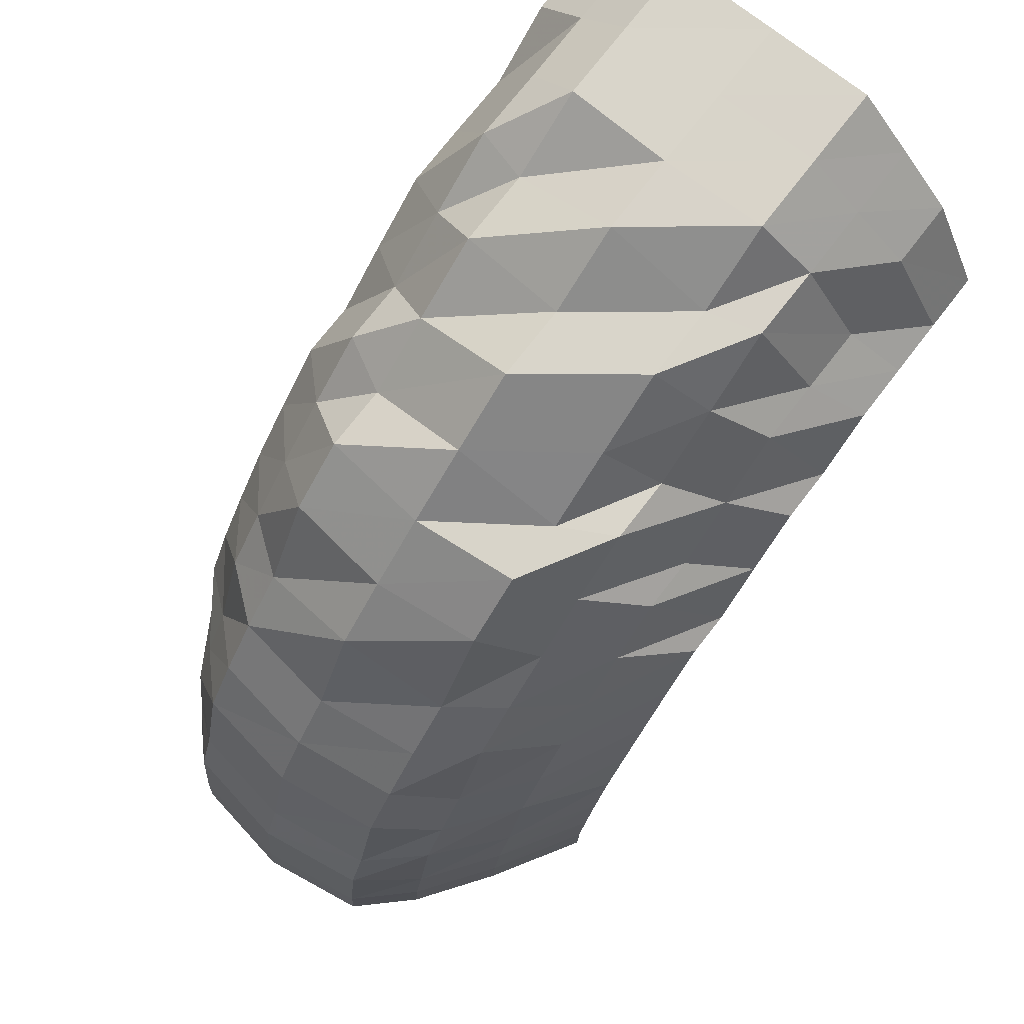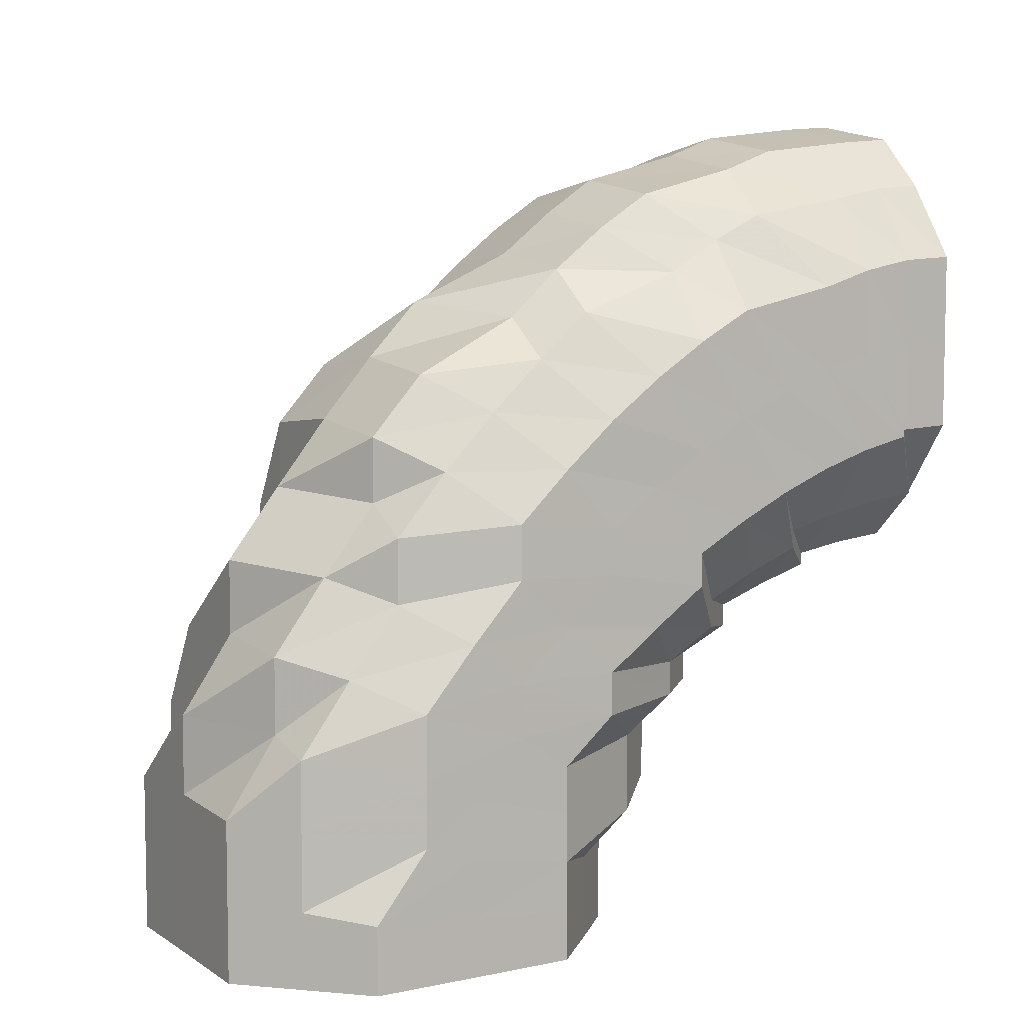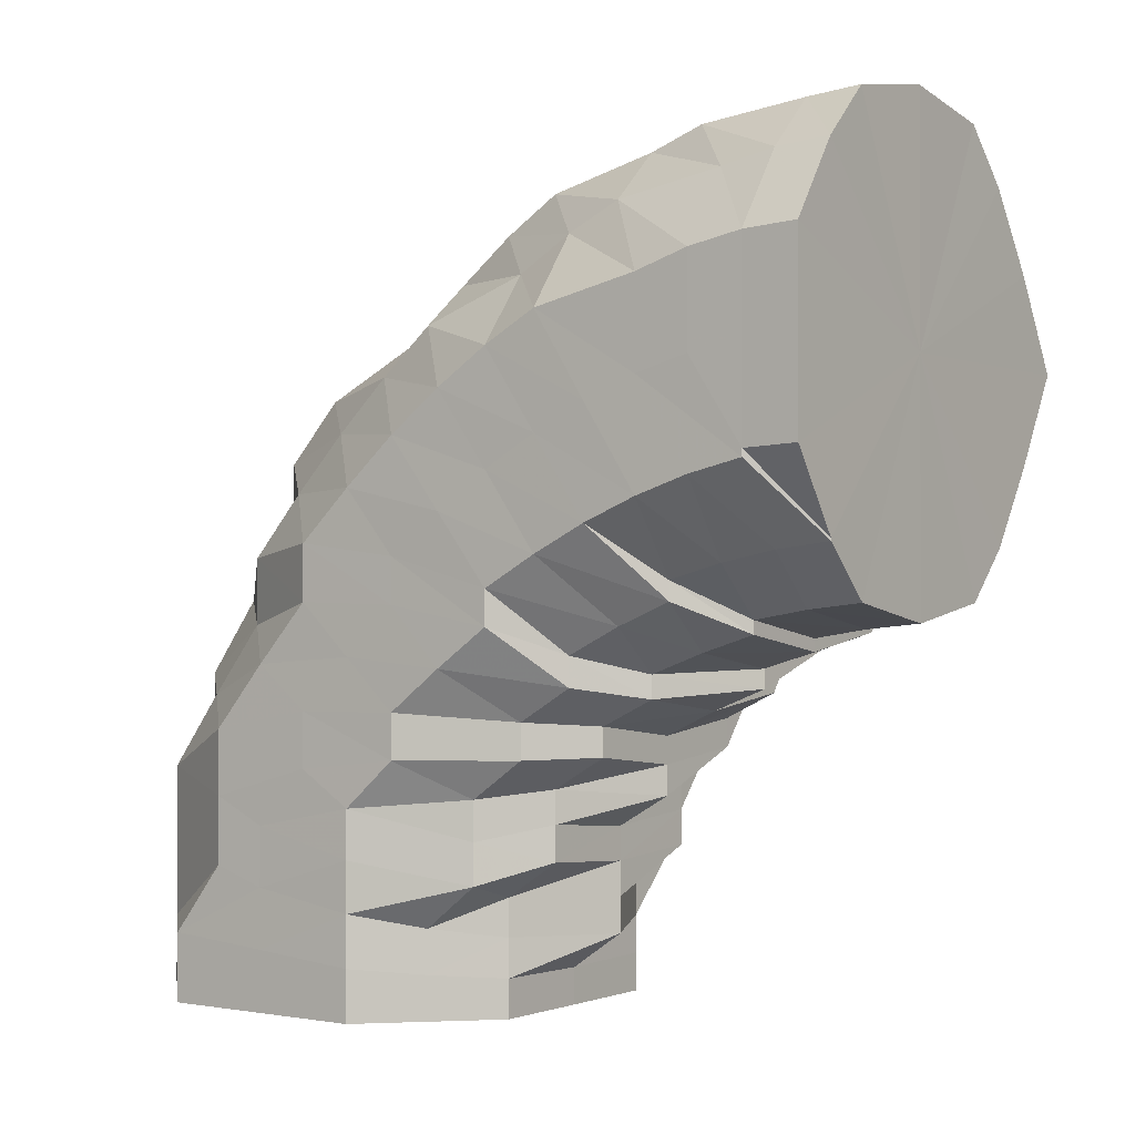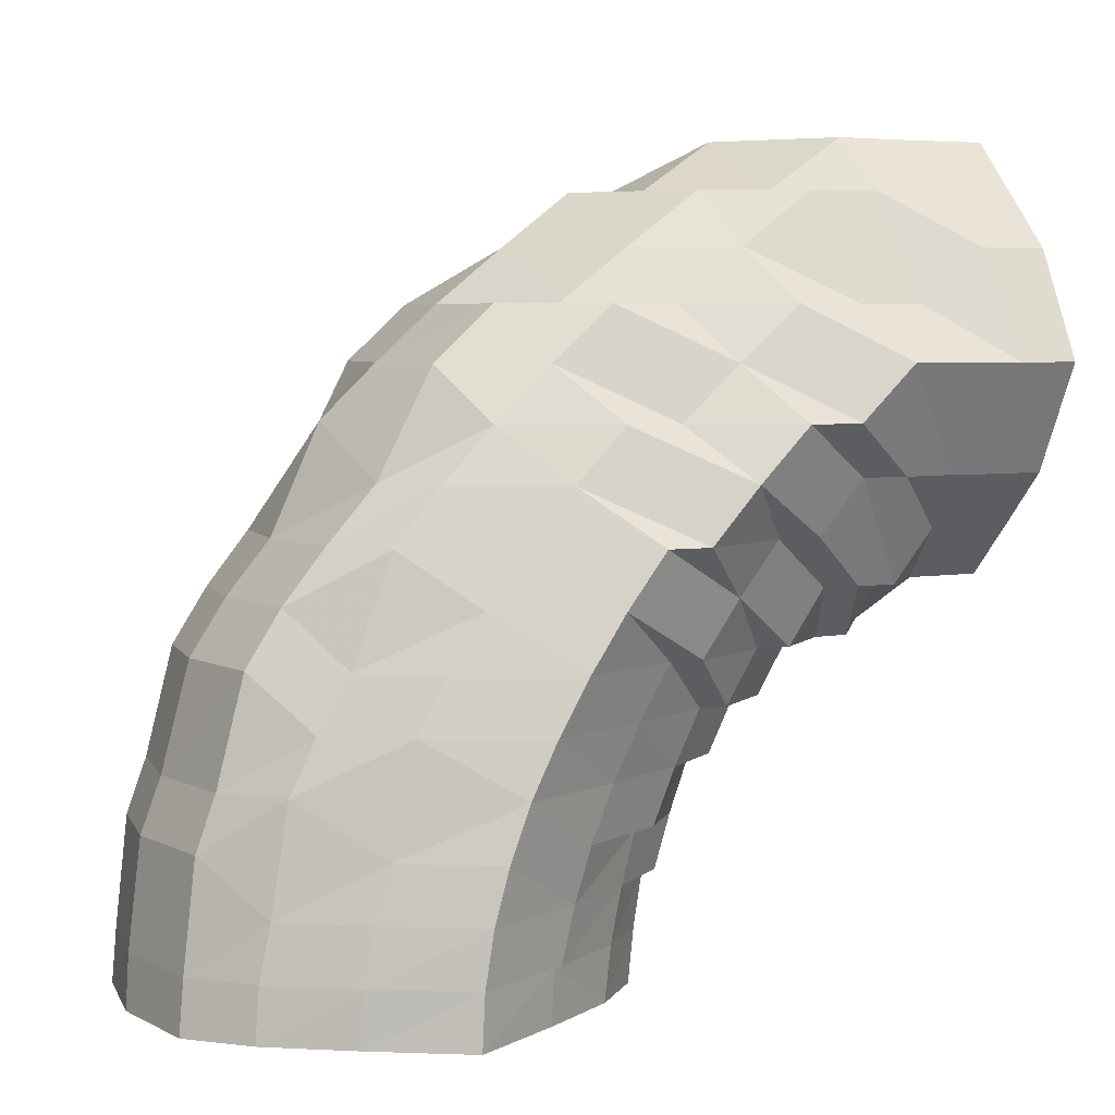
<metadata>
{"format":"obj","ext":"obj","renderer":"f3d","projection":"perspective","resolution":1024,"background":"white","views":[{"elev":74.9,"azim":37.9,"up":"+Y"},{"elev":6.9,"azim":-120.9,"up":"+Z"},{"elev":-0.9,"azim":-54.6,"up":"+Z"},{"elev":5.1,"azim":64.5,"up":"+Y"}]}
</metadata>
<code>
o 7124
v 2221 1885 17.84
v 2221 1885 17.84
v 2221 1885 17.84
v 2221 1885 17.84
v 2221 1885 17.83
v 2221 1885 17.84
v 2221 1885 17.83
v 2221 1885 17.81
v 2221 1885 17.83
v 2221 1885 17.84
v 2221 1885 17.84
v 2221 1885 17.83
v 2221 1885 17.84
v 2221 1885 17.83
v 2221 1885 17.84
v 2221 1885 17.84
v 2221 1885 17.84
v 2221 1885 17.83
v 2221 1885 17.83
v 2221 1885 17.82
v 2221 1885 17.83
v 2221 1885 17.84
v 2221 1885 17.83
v 2221 1885 17.81
v 2221 1885 17.81
v 2221 1885 17.81
v 2221 1885 17.83
v 2221 1885 17.81
v 2221 1885 17.8
v 2221 1885 17.8
v 2221 1885 17.81
v 2221 1885 17.78
v 2221 1885 17.78
v 2221 1885 17.77
v 2221 1885 17.79
v 2221 1885 17.78
v 2221 1885 17.8
v 2221 1885 17.76
v 2221 1885 17.76
v 2221 1885 17.79
v 2221 1885 17.78
v 2221 1885 17.78
v 2221 1885 17.76
v 2221 1885 17.75
v 2221 1885 17.76
v 2221 1885 17.77
v 2221 1885 17.79
v 2221 1885 17.8
v 2221 1885 17.77
v 2221 1885 17.76
v 2221 1885 17.75
v 2221 1885 17.75
v 2221 1885 17.82
v 2221 1885 17.78
v 2221 1885 17.8
v 2221 1885 17.83
v 2221 1885 17.81
v 2221 1885 17.78
v 2221 1885 17.76
v 2221 1885 17.75
v 2221 1885 17.79
v 2221 1885 17.74
v 2221 1885 17.75
v 2221 1885 17.76
v 2221 1885 17.77
v 2221 1885 17.74
v 2221 1885 17.74
v 2221 1885 17.74
v 2221 1885 17.74
v 2221 1885 17.74
v 2221 1885 17.75
v 2221 1885 17.75
v 2221 1885 17.74
v 2221 1885 17.75
v 2221 1885 17.75
v 2221 1885 17.75
v 2221 1885 17.75
v 2221 1885 17.76
v 2221 1885 17.75
v 2221 1885 17.75
v 2221 1885 17.75
v 2221 1885 17.75
v 2221 1885 17.76
v 2221 1885 17.76
v 2221 1885 17.75
v 2221 1885 17.76
v 2221 1885 17.77
v 2221 1885 17.75
v 2221 1885 17.76
v 2221 1885 17.78
v 2221 1885 17.77
v 2221 1885 17.76
v 2221 1885 17.75
v 2221 1885 17.74
v 2221 1885 17.73
v 2221 1885 17.74
v 2221 1885 17.76
v 2221 1885 17.73
v 2221 1885 17.74
v 2221 1885 17.73
v 2221 1885 17.73
v 2221 1885 17.73
v 2221 1885 17.73
v 2221 1885 17.74
v 2221 1885 17.75
v 2221 1885 17.72
v 2221 1885 17.72
v 2221 1885 17.73
v 2221 1885 17.72
v 2221 1885 17.72
v 2221 1885 17.72
v 2221 1885 17.74
v 2221 1885 17.73
v 2221 1886 17.74
v 2221 1886 17.73
v 2221 1885 17.76
v 2221 1886 17.74
v 2221 1885 17.77
v 2221 1886 17.75
v 2221 1886 17.76
v 2221 1885 17.78
v 2221 1886 17.78
v 2221 1886 17.76
v 2221 1886 17.77
v 2221 1885 17.78
v 2221 1885 17.79
v 2221 1886 17.78
v 2221 1886 17.76
v 2221 1886 17.77
v 2221 1886 17.79
v 2221 1886 17.78
v 2221 1885 17.8
v 2221 1886 17.8
v 2221 1885 17.79
v 2221 1885 17.8
v 2221 1885 17.8
v 2221 1885 17.78
v 2221 1885 17.8
v 2221 1885 17.81
v 2221 1885 17.81
v 2221 1885 17.77
v 2221 1885 17.79
v 2221 1885 17.8
v 2221 1885 17.76
v 2221 1885 17.78
v 2221 1885 17.79
v 2221 1885 17.75
v 2221 1885 17.81
v 2221 1885 17.76
v 2221 1885 17.76
v 2221 1885 17.75
v 2221 1885 17.77
v 2221 1885 17.76
v 2221 1885 17.75
v 2221 1885 17.75
v 2221 1885 17.76
v 2221 1885 17.78
v 2221 1885 17.77
v 2221 1885 17.75
v 2221 1885 17.75
v 2221 1885 17.79
v 2221 1885 17.78
v 2221 1885 17.77
v 2221 1885 17.76
v 2221 1885 17.8
v 2221 1885 17.78
v 2221 1885 17.77
v 2221 1885 17.77
v 2221 1885 17.76
v 2221 1885 17.8
v 2221 1885 17.78
v 2221 1885 17.8
v 2221 1885 17.81
v 2221 1885 17.81
v 2221 1885 17.8
v 2221 1885 17.81
v 2221 1885 17.82
v 2221 1885 17.82
v 2221 1885 17.83
v 2221 1885 17.83
v 2221 1885 17.83
v 2221 1885 17.82
v 2221 1885 17.82
v 2221 1885 17.82
v 2221 1885 17.81
v 2221 1885 17.81
v 2221 1885 17.8
v 2221 1885 17.81
v 2221 1885 17.8
v 2221 1886 17.79
v 2221 1885 17.8
v 2221 1885 17.79
v 2221 1886 17.78
v 2221 1886 17.78
v 2221 1885 17.78
v 2221 1885 17.78
v 2221 1885 17.76
v 2221 1885 17.76
v 2221 1885 17.76
v 2221 1885 17.75
v 2221 1885 17.74
v 2221 1885 17.77
v 2221 1885 17.76
v 2221 1885 17.76
v 2221 1885 17.76
v 2221 1885 17.74
v 2221 1885 17.74
v 2221 1885 17.73
v 2221 1885 17.72
v 2221 1885 17.73
v 2221 1885 17.72
v 2221 1885 17.74
v 2221 1885 17.72
v 2221 1885 17.72
v 2221 1885 17.75
v 2221 1885 17.73
v 2221 1885 17.74
v 2221 1885 17.76
v 2221 1885 17.72
v 2221 1886 17.74
v 2221 1886 17.76
v 2221 1885 17.74
v 2221 1885 17.73
v 2221 1885 17.73
v 2221 1885 17.74
v 2221 1886 17.77
v 2221 1886 17.75
v 2221 1886 17.76
v 2221 1886 17.73
v 2221 1885 17.73
v 2221 1886 17.74
v 2221 1886 17.74
v 2221 1886 17.74
v 2221 1886 17.73
v 2221 1886 17.72
v 2221 1886 17.72
v 2221 1886 17.74
v 2221 1885 17.71
v 2221 1886 17.71
v 2221 1885 17.7
v 2221 1886 17.71
v 2221 1885 17.69
v 2221 1886 17.69
v 2221 1885 17.68
v 2221 1886 17.7
v 2221 1886 17.68
v 2221 1886 17.71
v 2221 1886 17.73
v 2221 1886 17.73
v 2221 1886 17.71
v 2221 1886 17.7
v 2221 1886 17.68
v 2221 1886 17.73
v 2221 1886 17.71
v 2221 1886 17.7
v 2221 1886 17.68
v 2221 1886 17.73
v 2221 1886 17.71
v 2221 1886 17.7
v 2221 1886 17.68
v 2221 1886 17.72
v 2221 1886 17.71
v 2221 1886 17.7
v 2221 1886 17.68
v 2221 1886 17.72
v 2221 1886 17.71
v 2221 1886 17.7
v 2221 1886 17.68
v 2221 1885 17.71
v 2221 1886 17.71
v 2221 1886 17.7
v 2221 1886 17.68
v 2221 1885 17.71
v 2221 1885 17.71
v 2221 1885 17.71
v 2221 1885 17.7
v 2221 1885 17.71
v 2221 1885 17.7
v 2221 1885 17.7
v 2221 1886 17.69
v 2221 1886 17.68
v 2221 1885 17.69
v 2221 1886 17.68
v 2221 1885 17.7
v 2221 1886 17.68
v 2221 1886 17.68
v 2221 1886 17.68
v 2221 1885 17.68
v 2221 1885 17.69
v 2221 1885 17.68
v 2221 1886 17.68
v 2221 1885 17.68
v 2221 1885 17.69
v 2221 1885 17.68
v 2221 1885 17.68
v 2221 1886 17.68
v 2221 1886 17.68
v 2221 1886 17.68
v 2221 1886 17.68
v 2221 1886 17.68
v 2221 1886 17.68
v 2221 1885 17.68
v 2221 1885 17.68
v 2221 1885 17.68
v 2221 1885 17.68
v 2221 1885 17.69
v 2221 1885 17.69
v 2221 1885 17.69
v 2221 1885 17.68
v 2221 1885 17.68
v 2221 1885 17.68
v 2221 1885 17.7
v 2221 1885 17.7
v 2221 1885 17.71
v 2221 1885 17.68
v 2221 1885 17.7
v 2221 1885 17.71
v 2221 1885 17.7
v 2221 1885 17.7
v 2221 1885 17.71
v 2221 1885 17.75
v 2221 1885 17.75
v 2221 1885 17.76
v 2221 1885 17.76
v 2221 1885 17.77
v 2221 1885 17.77
v 2221 1885 17.76
v 2221 1885 17.77
v 2221 1885 17.78
v 2221 1885 17.78
v 2221 1885 17.75
v 2221 1885 17.75
v 2221 1885 17.76
v 2221 1885 17.76
v 2221 1885 17.77
v 2221 1885 17.76
v 2221 1885 17.78
v 2221 1885 17.78
v 2221 1885 17.77
v 2221 1885 17.8
v 2221 1885 17.81
v 2221 1885 17.83
v 2221 1885 17.84
v 2221 1885 17.84
v 2221 1885 17.84
v 2221 1885 17.83
v 2221 1885 17.81
v 2221 1885 17.8
v 2221 1885 17.78
v 2221 1885 17.78
v 2221 1885 17.8
v 2221 1885 17.8
v 2221 1885 17.76
v 2221 1885 17.78
v 2221 1885 17.78
v 2221 1885 17.78
v 2221 1885 17.8
f 1 2 3
f 3 4 5
f 2 4 6
f 5 7 8
f 4 7 9
f 2 10 4
f 4 11 7
f 10 11 4
f 11 12 7
f 13 10 2
f 10 14 11
f 15 13 2
f 15 2 16
f 17 15 1
f 13 18 10
f 18 14 10
f 19 13 15
f 20 18 13
f 19 20 13
f 21 19 15
f 21 15 22
f 23 21 17
f 24 19 21
f 25 20 19
f 24 25 19
f 26 24 21
f 26 21 27
f 28 26 23
f 29 30 28
f 30 26 31
f 32 33 29
f 34 33 32
f 30 35 26
f 35 24 26
f 36 35 37
f 38 39 36
f 35 40 24
f 40 25 24
f 41 40 35
f 42 41 35
f 39 41 42
f 39 43 41
f 44 43 45
f 41 46 40
f 43 46 41
f 40 47 25
f 46 47 40
f 47 48 25
f 25 48 20
f 46 49 47
f 43 50 46
f 50 49 46
f 51 50 43
f 52 51 43
f 48 53 20
f 20 53 18
f 47 54 48
f 49 54 47
f 48 55 53
f 54 55 48
f 53 56 18
f 18 56 14
f 55 57 53
f 53 57 56
f 54 58 55
f 49 59 54
f 59 58 54
f 60 59 49
f 50 60 49
f 55 61 57
f 58 61 55
f 62 60 50
f 51 62 50
f 60 63 59
f 59 64 58
f 63 64 59
f 58 65 61
f 64 65 58
f 62 66 60
f 66 63 60
f 67 62 51
f 68 66 62
f 67 68 62
f 69 67 51
f 69 51 52
f 70 68 67
f 71 69 52
f 71 52 72
f 73 67 69
f 73 70 67
f 74 69 71
f 74 73 69
f 75 71 76
f 76 77 78
f 79 80 75
f 80 74 71
f 80 71 81
f 82 73 74
f 83 74 80
f 83 82 74
f 84 83 80
f 84 80 85
f 86 82 83
f 87 83 84
f 87 86 83
f 82 88 73
f 88 70 73
f 86 89 82
f 89 88 82
f 90 86 87
f 91 89 86
f 90 91 86
f 91 92 89
f 89 93 88
f 92 93 89
f 88 94 70
f 93 94 88
f 94 95 70
f 70 95 68
f 93 96 94
f 92 97 93
f 97 96 93
f 95 98 68
f 68 98 66
f 94 99 95
f 96 99 94
f 95 100 98
f 99 100 95
f 98 101 66
f 66 101 63
f 100 102 98
f 98 102 101
f 99 103 100
f 96 104 99
f 104 103 99
f 105 104 96
f 97 105 96
f 100 106 102
f 103 106 100
f 106 107 102
f 104 108 103
f 103 109 106
f 108 109 103
f 109 110 106
f 106 110 107
f 108 111 109
f 112 108 104
f 105 112 104
f 112 113 108
f 113 111 108
f 114 112 105
f 115 113 112
f 114 115 112
f 116 114 105
f 116 105 97
f 117 115 114
f 118 116 97
f 118 97 92
f 119 114 116
f 119 117 114
f 120 116 118
f 120 119 116
f 121 118 92
f 121 92 91
f 122 120 118
f 122 118 121
f 123 119 120
f 124 120 122
f 124 123 120
f 125 121 91
f 125 91 90
f 126 122 121
f 126 121 125
f 127 124 122
f 127 122 126
f 128 123 124
f 129 124 127
f 129 128 124
f 130 127 126
f 131 129 127
f 131 127 130
f 130 126 132
f 132 126 125
f 133 131 130
f 132 125 134
f 134 125 90
f 135 130 132
f 133 130 135
f 136 132 134
f 135 132 136
f 134 90 137
f 137 90 87
f 136 134 138
f 138 134 137
f 139 135 136
f 140 136 138
f 139 136 140
f 137 87 141
f 141 87 84
f 138 137 142
f 142 137 141
f 140 138 143
f 143 138 142
f 141 84 144
f 144 84 85
f 142 141 145
f 145 141 144
f 143 142 146
f 146 142 145
f 144 85 147
f 148 143 146
f 145 144 149
f 149 144 147
f 149 147 150
f 147 85 151
f 152 149 153
f 153 147 154
f 147 151 155
f 154 151 156
f 157 145 149
f 146 145 157
f 157 149 158
f 159 160 151
f 161 146 157
f 162 157 158
f 161 157 162
f 162 158 163
f 163 158 164
f 148 146 161
f 163 164 165
f 166 162 167
f 168 169 164
f 170 161 162
f 170 162 171
f 172 170 166
f 173 161 170
f 173 148 161
f 174 173 170
f 8 174 172
f 174 170 175
f 7 174 176
f 7 12 174
f 12 173 174
f 177 148 173
f 12 177 173
f 177 178 148
f 178 143 148
f 178 140 143
f 179 177 12
f 11 179 12
f 14 179 11
f 179 180 177
f 180 178 177
f 14 181 179
f 181 180 179
f 56 181 14
f 182 140 178
f 180 182 178
f 182 139 140
f 181 183 180
f 183 182 180
f 56 184 181
f 184 183 181
f 57 184 56
f 183 185 182
f 185 139 182
f 184 186 183
f 186 185 183
f 57 187 184
f 187 186 184
f 61 187 57
f 185 188 139
f 188 135 139
f 188 133 135
f 189 188 185
f 186 189 185
f 190 133 188
f 189 190 188
f 191 189 186
f 187 191 186
f 192 190 189
f 191 192 189
f 190 193 133
f 193 131 133
f 192 194 190
f 194 193 190
f 195 191 187
f 61 195 187
f 65 195 61
f 195 196 191
f 196 192 191
f 65 197 195
f 197 196 195
f 198 199 196
f 200 197 65
f 64 200 65
f 200 201 197
f 196 202 192
f 202 194 192
f 203 202 196
f 201 204 205
f 206 200 64
f 63 206 64
f 101 206 63
f 206 207 200
f 207 201 200
f 101 208 206
f 208 207 206
f 102 208 101
f 102 107 208
f 208 209 207
f 107 209 208
f 207 210 201
f 209 210 207
f 107 211 209
f 210 212 201
f 201 212 203
f 110 211 107
f 209 213 210
f 211 213 209
f 210 214 212
f 213 214 210
f 212 215 203
f 203 215 202
f 214 216 212
f 212 216 215
f 216 217 215
f 215 218 202
f 215 217 218
f 202 218 194
f 216 219 217
f 217 220 218
f 218 221 194
f 218 220 221
f 194 221 193
f 222 223 220
f 219 224 225
f 221 226 193
f 193 226 131
f 226 129 131
f 221 227 226
f 220 227 221
f 226 228 129
f 227 228 226
f 228 128 129
f 220 229 227
f 230 229 220
f 227 231 228
f 229 231 227
f 228 232 128
f 231 232 228
f 232 233 128
f 128 233 123
f 231 234 232
f 229 235 231
f 235 234 231
f 236 235 229
f 230 236 229
f 233 237 123
f 123 237 119
f 237 117 119
f 238 236 230
f 219 238 230
f 236 239 235
f 238 240 236
f 240 239 236
f 239 241 235
f 235 241 234
f 240 242 239
f 239 243 241
f 242 243 239
f 242 244 243
f 243 245 241
f 243 246 245
f 241 247 234
f 241 245 247
f 234 247 248
f 234 248 232
f 232 248 233
f 248 249 233
f 233 249 237
f 247 250 248
f 248 250 249
f 245 251 247
f 247 251 250
f 245 252 251
f 249 253 237
f 237 253 117
f 250 254 249
f 249 254 253
f 251 255 250
f 250 255 254
f 251 256 255
f 253 257 117
f 117 257 115
f 254 258 253
f 253 258 257
f 255 259 254
f 254 259 258
f 255 260 259
f 257 261 115
f 115 261 113
f 258 262 257
f 257 262 261
f 259 263 258
f 258 263 262
f 259 264 263
f 261 265 113
f 113 265 111
f 262 266 261
f 261 266 265
f 263 267 262
f 262 267 266
f 263 268 267
f 265 269 111
f 266 270 265
f 265 270 269
f 267 271 266
f 266 271 270
f 267 272 271
f 111 269 273
f 111 273 109
f 109 273 110
f 273 274 110
f 110 274 211
f 269 275 273
f 273 275 274
f 269 276 275
f 270 276 269
f 274 277 211
f 211 277 213
f 275 278 274
f 274 278 277
f 276 279 275
f 275 279 278
f 270 280 276
f 271 280 270
f 271 281 280
f 280 282 276
f 276 282 279
f 280 283 282
f 279 284 278
f 285 286 280
f 287 285 271
f 286 288 282
f 282 289 279
f 282 290 289
f 279 289 284
f 285 286 291
f 287 285 291
f 286 288 291
f 288 292 289
f 288 292 291
f 289 293 284
f 289 294 293
f 292 295 293
f 292 295 291
f 296 287 267
f 296 287 291
f 297 296 263
f 297 296 291
f 298 297 259
f 298 297 291
f 299 298 255
f 299 298 291
f 300 299 251
f 300 299 291
f 301 300 245
f 301 300 291
f 302 301 243
f 302 301 291
f 303 302 291
f 303 302 242
f 304 303 291
f 305 304 291
f 295 305 291
f 304 303 306
f 295 305 307
f 305 304 308
f 306 309 242
f 306 242 240
f 308 310 306
f 307 311 308
f 312 306 240
f 308 306 312
f 312 240 238
f 307 308 313
f 313 308 312
f 314 312 238
f 313 312 314
f 314 238 219
f 293 315 307
f 293 307 316
f 316 307 313
f 284 293 316
f 317 314 219
f 317 219 216
f 214 317 216
f 318 313 314
f 316 313 318
f 318 314 317
f 284 316 319
f 319 316 318
f 278 284 319
f 278 319 277
f 320 317 214
f 320 318 317
f 319 318 320
f 277 319 320
f 213 320 214
f 277 320 213
f 164 150 321
f 164 321 165
f 169 322 321
f 322 323 324
f 321 155 324
f 321 324 165
f 323 325 326
f 324 326 165
f 324 327 326
f 326 328 329
f 326 330 165
f 151 331 327
f 151 81 331
f 156 331 34
f 160 332 331
f 332 333 334
f 331 72 334
f 331 334 335
f 335 336 337
f 338 339 165
f 340 338 165
f 341 340 165
f 342 341 165
f 343 342 165
f 344 343 165
f 345 344 165
f 346 345 165
f 347 346 165
f 348 347 165
f 349 348 165
f 350 351 352
f 353 354 355
f 355 356 357

</code>
